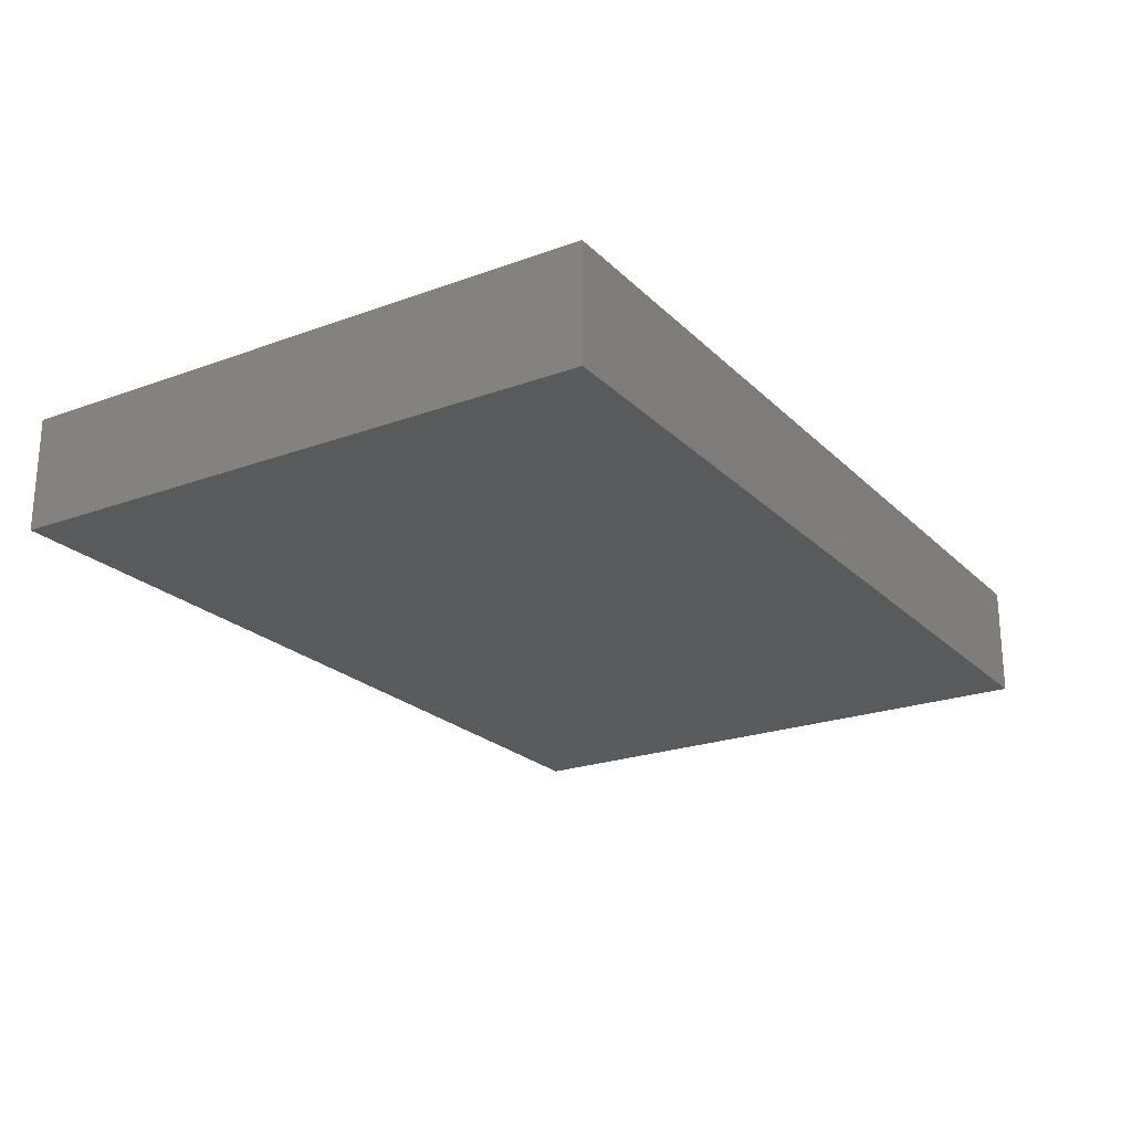
<metadata>
{"format":"stl","ext":"stl","renderer":"f3d","projection":"perspective","resolution":1024,"background":"white","views":[{"elev":-22.6,"azim":122.2,"up":"+Z"}]}
</metadata>
<code>
# stl→obj: 385 verts, 766 faces
v 0.03886 0.03936 -0.01028
v 0.03441 0.05417 -0.01028
v 0.04633 0.04506 -0.01028
v 0.0563 0.01423 0.01028
v 0.04843 0.01582 0.01028
v 0.04926 0.007114 0.01028
v -0.02544 -0.05417 -0.01028
v -0.03952 -0.05417 -0.01028
v -0.03293 -0.04756 -0.01028
v -0.08164 0.01707 0.01028
v -0.08164 0.02418 0
v -0.08164 0.01541 0.0003813
v 0.05817 0.04647 0.01028
v 0.05817 0.03224 0.01028
v 0.06658 0.0394 0.01028
v 0.01356 -0.01254 0.01028
v 6.939e-18 -0.01423 0.01028
v 0.007128 -0.02214 0.01028
v 0.05594 -0.02921 0.01028
v 0.04926 -0.02134 0.01028
v 0.03504 -0.03589 0.01028
v 0.08164 -0.04425 0.01028
v 0.0705 -0.04598 0.01028
v 0.08164 -0.05417 0.01028
v 0.05901 -0.05417 0.01028
v 0.07032 -0.05417 0.01028
v 0.06065 -0.04543 0.01028
v 0.02532 -0.01611 -0.01028
v 0.03519 -0.0109 -0.01028
v 0.03539 -0.02134 -0.01028
v -0.02618 0.005836 -0.01028
v -0.01595 -0.001893 -0.01028
v -0.03074 -0.002902 -0.01028
v -0.01595 0.04079 -0.01028
v -0.03002 0.0389 -0.01028
v -0.02486 0.04601 -0.01028
v -0.01855 0.05417 -0.01024
v -0.0816 -0.05417 0.0003554
v -0.08164 -0.03984 -0.01028
v -0.08164 -0.05417 -0.01028
v 0.04493 -0.05417 0.01028
v 0.04303 -0.05417 -0.0006312
v 0.05197 -0.05417 0
v 0.05959 -0.05417 -0.01028
v 0.06647 -0.04671 -0.01028
v 0.07062 -0.05417 -0.01028
v 0.07295 -0.03893 -0.01028
v 0.08164 -0.04103 -0.01028
v 0.04035 -0.03035 -0.01028
v 0.04726 -0.02298 -0.01028
v -0.0184 -0.05417 -0.001786
v -0.03139 -0.05417 -0.001321
v 0.02481 -0.05417 -0.001375
v 0.0161 -0.05417 0.002422
v 0.01737 -0.05417 -0.01028
v 0.03086 -0.05417 0.01028
v 0.007038 -0.03557 0.01028
v 0.01408 -0.02862 0.01028
v 0.03519 -0.01423 0.01028
v 0.01078 -0.05417 0.01028
v 0.008389 -0.04652 0.01028
v 0.002709 -0.05417 0.01028
v -0.08164 -0.03984 0.01028
v -0.06663 -0.03178 0.01028
v -0.08164 -0.02561 0.01028
v -0.0319 -0.03224 -0.01028
v -0.04597 -0.03224 -0.01028
v -0.03893 -0.02513 -0.01028
v -0.01292 -0.02774 0.01028
v -0.01408 -0.03557 0.01028
v -0.05093 -0.05417 0.01028
v -0.05788 -0.05417 0.001073
v -0.03952 -0.05417 -0.001786
v -0.01137 -0.05417 -0.01028
v 0.01737 -0.02134 -0.01028
v 0.01737 -0.0109 -0.01028
v 0.000664 0.04562 0.01028
v -0.007038 0.05417 0.01028
v -0.01307 0.04618 0.01028
v 0.006992 0.05417 0.01028
v 0.01408 0.04487 0.01028
v -0.0319 0.02467 -0.01028
v -0.04716 0.02593 -0.01028
v -0.03929 0.032 -0.01028
v 0.03002 0.03599 0.01028
v 0.03907 0.03913 0.01028
v 0.02815 0.04487 0.01028
v 0.07253 0.03003 0.01028
v 0.07256 -0.01935 0.01028
v 0.07309 -0.02776 0.01028
v 0.08164 -0.01756 0.01028
v -0.08164 0.00575 0.001079
v -0.04243 0.04487 0.01028
v -0.04967 0.05417 0.01028
v -0.05614 0.04264 0.01028
v 0.02539 -0.03047 -0.01028
v 0.01752 -0.03132 -0.01028
v -0.03893 0.003328 -0.01028
v -0.04597 -0.003786 -0.01028
v 0.05871 0.003734 -0.01028
v 0.06663 -0.001893 -0.01028
v 0.05256 -0.003786 -0.01028
v 0.05959 0.03178 -0.01028
v 0.06663 0.02656 -0.01028
v 0.05256 0.02467 -0.01028
v 0.003293 -0.02513 -0.01028
v -0.003137 -0.03141 -0.01028
v 0.05256 0.01044 -0.01028
v 0.0581 0.01883 -0.01028
v 0.06533 0.01269 -0.01028
v 0.07367 0.007114 -0.01028
v 0.08164 0.0134 0.004923
v 0.08164 0.0002189 -0.0001715
v 0.08164 0.007114 -0.01028
v 0.07339 0.04556 0.01028
v 0.02111 0.05417 -0.01028
v 0.01408 0.05417 0.001786
v 0.02881 0.05417 -0.0003639
v 0.05785 0.05417 0.001718
v 0.05945 0.05417 -0.01028
v 0.05193 0.05417 -0.01028
v 0.005856 0.03515 0.01028
v -0.03608 0.03611 0.01028
v -0.02808 0.04487 0.01028
v 0.05466 -0.04679 -0.01028
v 0.01097 -0.001905 0.01028
v 0.003895 -0.006843 0.01028
v 0.02111 0.03557 0.01028
v 0.01408 0.02845 0.01028
v 0.0294 0.02746 0.01028
v 0.02815 0 0.01028
v 0.03519 0.007114 0.01028
v 0.02111 0.0109 0.01028
v -0.07198 -0.03404 -0.01028
v -0.06772 -0.02431 -0.01028
v -0.06054 -0.03376 -0.01028
v -0.08164 0.03934 0.01028
v -0.08164 0.03862 -0.0006113
v -0.03519 0.007114 0.01028
v -0.03508 0.02116 0.01028
v -0.04223 0.01423 0.01028
v 0.02815 -0.04268 0.01028
v 0.03806 -0.04528 0.01028
v 0.06334 -0.02134 0.01028
v 0.002314 -0.01098 -0.01028
v -0.004037 -0.01771 -0.01028
v 0.08164 0.01973 0.01028
v 0.06334 0.02134 0.01028
v 0.06976 0.01372 0.01028
v 0.009746 -0.05417 -0.00385
v -0.05301 -0.02513 -0.01028
v 0.08164 0.05417 0
v 0.08164 0.05417 0.01028
v 0.08164 0.04487 0.01028
v -0.06005 -0.01801 -0.01028
v -0.05301 -0.0109 -0.01028
v -0.04464 -0.01857 -0.01028
v -0.03817 -0.01125 -0.01028
v -0.03149 -0.01765 -0.01028
v 0.03519 0.05417 0.01028
v 0.04223 0.05417 0
v -0.01401 0.05417 0.001786
v -0.007038 0.05417 -0.01028
v 0.08164 0.03557 0.01028
v 0.08164 0.04264 0.0005312
v 0.08164 0.04601 -0.01028
v 0.08164 -0.02217 -0.002336
v 0.08164 -0.02926 0.001786
v 0.08164 -0.0345 0.01028
v -0.06708 0.03178 -0.01028
v -0.05484 0.03426 -0.01028
v -0.05845 0.0253 -0.01028
v 0.05301 0.05417 0.01028
v -0.03952 -0.05417 0.01028
v -0.03393 -0.04634 0.01028
v -0.04815 -0.04613 0.01028
v -0.07349 -0.04621 0.01028
v -0.08164 -0.05417 0.01028
v -0.07341 -0.05417 0.01028
v -0.08164 0.05417 -0.01028
v -0.08164 0.05417 0.002282
v -0.07157 0.05417 -0.01028
v 0.02614 -0.004911 -0.01028
v 0.05531 0.04026 -0.01028
v 0.04356 0.05417 -0.01028
v 0.002709 -0.05417 -0.01028
v 0.05256 -0.03224 -0.01028
v 0.05959 -0.02513 -0.01028
v 0.06616 -0.03252 -0.01028
v -0.0109 -0.03981 -0.01028
v -0.01889 -0.04757 -0.01028
v -0.0671 -0.04163 -0.01028
v -0.06483 -0.05417 -0.01028
v -0.001969 -0.002672 -0.01028
v 0.009393 -0.003913 -0.01028
v 0.007038 0.05417 -0.01028
v 6.939e-18 0.05417 0.001786
v -0.02063 0.05417 0.01028
v -0.02634 0.05417 -0.0004274
v -0.02682 0.05417 -0.01028
v -0.03577 0.05417 -0.01028
v -0.04462 0.05417 -0.002598
v -0.05976 0.05417 -0.0009961
v 0.04493 -0.05417 -0.01028
v -0.08164 -0.03767 0.0001726
v -0.08164 -0.0263 0.00171
v -0.04775 0.05417 -0.01028
v 0.02628 0.04079 -0.01028
v 0.02927 0.01724 0.01028
v -0.004269 -0.05417 -0.003168
v 0.08164 0.05417 -0.01028
v -0.08164 -0.003328 0.01028
v -0.07118 0.006302 0.01028
v -0.08164 0.004696 0.01028
v 0.06334 -0.03557 0.01028
v 0.05519 -0.03815 0.01028
v 0.001382 0.0008574 0.01028
v 0.04004 0.02231 0.01028
v 0.07079 0.05417 -0.01028
v -0.02111 -0.007114 0.01028
v -0.02111 -0.01756 0.01028
v -0.009328 -0.01295 0.01028
v -0.01078 -0.0109 -0.01028
v -0.01782 -0.01801 -0.01028
v -0.06334 0.03557 0.01028
v -0.0477 0.03673 0.01028
v -0.007607 0.006145 -0.01028
v 0.005165 0.005221 -0.01028
v -0.007038 -0.05417 0.01028
v -0.02582 -0.05411 0.01028
v -0.02509 0.03196 -0.01028
v -0.01697 0.02415 -0.01028
v -0.01595 0.01233 -0.01028
v -0.007038 0.01756 -0.01028
v -0.06708 -0.0109 -0.01028
v -0.05979 -0.0446 -0.01028
v -0.05359 -0.05417 -0.01028
v -0.06005 -0.003786 -0.01028
v -0.06708 0.003328 -0.01028
v -0.05347 0.004574 -0.01028
v -0.05273 0.04479 -0.01028
v -0.04305 0.03927 -0.01028
v -0.04926 -0.02134 0.01028
v -0.03519 -0.02134 0.01028
v -0.03519 -0.007114 0.01028
v -0.06334 -0.02134 0.01028
v -0.0563 -0.01423 0.01028
v -0.06295 -0.006444 0.01028
v -0.05901 0.05417 0.01028
v -0.04223 -2.776e-17 0.01028
v -0.04926 -0.007114 0.01028
v -0.04926 0.02134 0.01028
v -0.01782 -0.03224 -0.01028
v -0.01078 -0.02513 -0.01028
v -0.06153 -0.04555 0.01028
v -0.05097 -0.04195 -0.01028
v -0.08164 -0.01695 -0.002787
v -0.08164 -0.01138 0.01028
v -0.08164 -0.01076 0.002315
v -0.06447 0.02107 0.01028
v -0.05794 0.02875 0.01028
v -0.02486 -0.0109 -0.01028
v -0.08164 -0.02513 -0.01028
v 0.08164 0.03492 -0.01028
v 0.05575 -0.01466 0.01028
v 0.04926 -0.007114 0.01028
v 0.04462 0.03385 -0.01028
v 0.03848 0.02467 -0.01028
v -0.007427 -0.004043 0.01028
v -0.07118 -0.01423 0.01028
v -0.0728 -0.02338 0.01028
v -0.01495 0.001176 0.01028
v -0.003754 0.009761 0.01028
v -0.02108 0.01441 0.01028
v -0.07367 0.02513 0.01028
v -0.06005 0.01044 -0.01028
v -0.02486 -0.02513 -0.01028
v -0.06518 -0.05417 0.01028
v 0.04223 0 0.01028
v 0.02111 -0.03557 0.01028
v -0.04926 0.007114 0.01028
v -0.0563 0.01423 0.01028
v -0.06334 0.007114 0.01028
v 0.08164 -0.007452 0.01028
v 0.06334 -0.007114 0.01028
v -0.08164 0.05417 0.01028
v 0.02238 -0.006854 0.01028
v 0.01996 0.00134 0.01028
v 0.04747 -0.03613 0.01028
v 0.06713 -0.01815 -0.01028
v 0.05934 -0.01042 -0.01028
v 0.04926 -0.04601 0.01028
v -0.04223 -0.02845 0.01028
v -0.03519 -0.03557 0.01028
v -0.007038 -0.04601 0.01028
v 0.0007538 -0.04354 0.01028
v -0.04778 -0.03554 0.01028
v 0.08164 -0.005659 -0.01028
v 0.08164 -0.01307 0
v -0.02111 -0.04601 0.01028
v 0.08164 -0.04553 -0.002683
v 0.08164 -0.05417 -0.01028
v -0.07449 -0.05417 0.003747
v -0.007038 0.03557 0.01028
v 0.007038 0.02134 0.01028
v 0.07209 -0.02435 -0.01028
v 0.08164 -0.01869 -0.01028
v 0.07342 0.03509 -0.01028
v 0.08164 0.005985 0.01028
v -0.07249 0.04859 0.01028
v 0.02441 0.02467 -0.01028
v 0.0312 0.03172 -0.01028
v 0.03728 0.03106 0.01028
v -0.001873 0.04079 -0.01028
v 0.01089 0.04153 -0.01028
v 0.003293 0.03178 -0.01028
v 0.01723 0.031 -0.01028
v 0.03144 -0.03935 -0.01028
v 0.06334 0.007114 0.01028
v 0.07119 -1.539e-05 0.01028
v 0.07359 -0.03572 0.01028
v -0.0563 0 0.01028
v 0.02082 -0.05417 0.01028
v -0.007547 0.02053 0.01028
v -0.007038 -0.02134 0.01028
v 0.01731 -0.03955 -0.01028
v -0.02815 0 0.01028
v -0.02486 0.01756 -0.01028
v 0.02111 0.05417 0.01028
v 0.01359 0.007651 0.01028
v -0.03559 0.05417 0.01028
v 0.05019 0.0255 0.01028
v 0.07278 0.05417 0.01028
v 0.007038 0.01756 -0.01028
v 6.939e-18 0.01233 -0.01028
v -0.001873 0.02467 -0.01028
v 0.04833 -0.01168 -0.01028
v 0.01408 0.01612 0.01028
v 0.05443 -0.01801 -0.01028
v 0.04225 -0.004599 -0.01028
v 0.04532 0.004331 -0.01028
v -0.08164 0.03178 -0.01028
v -0.08164 0.04601 -0.01028
v -0.0215 0.02899 0.01028
v -0.06708 0.04601 -0.01028
v 0.01762 0.002758 -0.01028
v -0.06302 0.05417 -0.01028
v 0.08164 -0.03016 -0.01028
v 0.08164 0.02134 -0.01028
v 0.07761 0.01406 -0.01028
v 0.02111 -0.02134 0.01028
v 0.04597 0.04676 0.01028
v 0.06392 0.05417 0.01028
v -0.07274 0.0369 0.01028
v 0.01737 0.01756 -0.01028
v 0.03144 0.003328 -0.01028
v 0.04552 0.01756 -0.01028
v -0.03844 -0.04046 -0.01028
v -0.02496 -0.03986 -0.01028
v -0.004823 -0.04756 -0.01028
v 0.00339 -0.03989 -0.01028
v 0.009209 -0.04757 -0.01028
v 0.04614 -0.04021 -0.01028
v -0.06701 0.01828 -0.01028
v -0.04684 0.009401 -0.01028
v -0.05299 0.01687 -0.01028
v -0.03929 0.01696 -0.01028
v 0.02275 0.009623 -0.01028
v 0.03785 -0.04699 -0.01028
v 0.04964 0.03819 0.01028
v 0.02428 -0.04746 -0.01028
v 0.03144 -0.05417 -0.01028
v 0.05959 -0.03935 -0.01028
v -0.07421 -0.01908 -0.01028
v -0.08164 0.002844 -0.01028
v -0.0743 0.009374 -0.01028
v -0.08164 0.01707 -0.01028
v -0.07516 0.02442 -0.01028
v -0.01078 0.03178 -0.01028
v 0.03108 0.01661 -0.01028
v -0.07425 -0.004921 -0.01028
v -0.08164 -0.01138 -0.01028
v -0.02809 -0.02719 0.01028
v -0.02192 -0.03428 0.01028
v 0.03848 0.01044 -0.01028
f 1 2 3
f 4 5 6
f 7 8 9
f 10 11 12
f 13 14 15
f 16 17 18
f 19 20 21
f 22 23 24
f 25 26 27
f 28 29 30
f 31 32 33
f 34 35 36
f 36 37 34
f 38 39 40
f 41 42 43
f 44 45 46
f 45 47 48
f 49 30 50
f 7 51 52
f 53 54 55
f 42 56 53
f 18 57 58
f 20 59 21
f 60 61 62
f 63 64 65
f 66 67 68
f 69 70 57
f 71 72 73
f 51 7 74
f 28 75 76
f 77 78 79
f 80 77 81
f 82 83 84
f 85 86 87
f 88 15 14
f 89 90 91
f 92 10 12
f 93 94 95
f 96 97 75
f 98 33 99
f 100 101 102
f 103 104 105
f 106 97 107
f 108 109 110
f 101 110 111
f 112 113 114
f 115 15 88
f 116 117 118
f 119 120 121
f 122 81 77
f 123 124 93
f 125 45 44
f 126 127 16
f 128 122 129
f 128 129 130
f 128 87 81
f 131 132 133
f 134 135 136
f 11 137 138
f 139 140 141
f 21 142 143
f 144 90 89
f 145 75 146
f 147 148 149
f 150 55 54
f 136 151 67
f 152 153 154
f 155 156 157
f 157 158 159
f 118 160 161
f 162 163 37
f 164 165 154
f 165 166 152
f 167 91 168
f 168 91 169
f 170 171 172
f 118 161 2
f 160 173 161
f 174 175 176
f 177 178 179
f 24 23 26
f 180 181 182
f 28 30 96
f 76 183 28
f 184 121 120
f 183 29 28
f 185 3 2
f 62 186 150
f 187 188 189
f 190 74 191
f 40 39 192
f 192 193 40
f 194 195 145
f 117 196 197
f 161 185 2
f 198 162 199
f 44 46 43
f 200 201 199
f 202 203 94
f 42 204 43
f 205 206 39
f 201 202 199
f 202 207 203
f 1 208 2
f 209 133 132
f 88 147 164
f 197 196 163
f 162 78 197
f 210 186 62
f 166 211 152
f 212 213 214
f 27 215 216
f 217 127 126
f 130 209 218
f 119 152 219
f 220 221 222
f 223 146 224
f 225 226 95
f 34 37 163
f 26 25 43
f 227 228 194
f 41 43 25
f 8 7 52
f 51 229 230
f 231 232 82
f 233 232 234
f 235 156 155
f 236 237 193
f 238 239 240
f 238 240 99
f 156 235 238
f 241 242 171
f 243 244 245
f 246 247 248
f 225 95 249
f 250 251 245
f 140 226 252
f 134 192 39
f 107 253 254
f 177 255 64
f 155 151 135
f 136 256 236
f 257 258 259
f 225 260 261
f 136 135 151
f 224 159 262
f 257 263 206
f 166 165 264
f 265 266 59
f 267 105 268
f 222 17 269
f 260 252 261
f 270 271 246
f 248 270 246
f 63 205 38
f 272 273 274
f 137 10 275
f 276 240 239
f 176 255 71
f 253 66 277
f 23 215 27
f 278 72 71
f 59 279 131
f 59 266 279
f 142 21 280
f 281 282 283
f 149 148 4
f 91 284 89
f 265 285 266
f 181 138 137
f 137 286 181
f 142 56 143
f 287 131 288
f 219 152 211
f 58 57 280
f 289 216 19
f 289 21 143
f 101 290 291
f 210 51 74
f 216 289 292
f 293 294 244
f 70 295 296
f 255 176 297
f 255 179 278
f 46 26 43
f 113 298 114
f 299 298 113
f 148 147 88
f 88 164 154
f 255 278 71
f 230 175 174
f 229 300 230
f 52 174 73
f 174 176 71
f 301 24 302
f 40 303 38
f 304 305 122
f 306 290 307
f 139 250 245
f 219 308 120
f 284 113 309
f 225 249 310
f 278 303 72
f 311 312 268
f 223 32 194
f 313 130 218
f 88 14 148
f 301 22 24
f 314 315 316
f 116 208 317
f 317 315 116
f 312 208 1
f 299 167 307
f 318 96 49
f 319 320 149
f 141 252 282
f 249 286 310
f 286 249 181
f 215 321 90
f 248 251 322
f 31 233 32
f 142 323 56
f 85 128 130
f 128 85 87
f 209 130 129
f 274 273 324
f 305 304 324
f 325 17 222
f 97 96 326
f 281 139 141
f 274 139 327
f 10 214 213
f 328 232 233
f 207 242 241
f 96 75 28
f 322 251 281
f 10 213 275
f 37 36 200
f 315 196 116
f 206 65 258
f 3 185 121
f 65 205 63
f 259 258 212
f 94 203 249
f 199 162 37
f 115 154 153
f 81 87 329
f 330 288 133
f 287 288 126
f 249 95 94
f 124 79 198
f 93 124 331
f 5 332 218
f 5 132 6
f 10 92 214
f 179 255 177
f 255 297 64
f 220 222 269
f 330 273 217
f 61 296 62
f 86 85 313
f 333 115 153
f 334 335 336
f 269 273 272
f 313 218 332
f 126 288 330
f 5 218 132
f 217 273 269
f 272 220 269
f 227 335 228
f 335 227 234
f 176 175 297
f 337 50 30
f 337 30 29
f 215 23 321
f 92 212 214
f 338 330 133
f 103 308 104
f 339 337 291
f 290 339 291
f 101 298 307
f 102 340 341
f 340 102 337
f 233 227 32
f 342 138 343
f 34 163 314
f 315 314 196
f 261 252 226
f 201 200 36
f 245 327 139
f 49 96 30
f 140 344 123
f 345 241 171
f 228 346 195
f 233 234 227
f 327 272 274
f 194 32 227
f 344 79 124
f 345 347 241
f 347 207 241
f 16 127 17
f 217 126 330
f 279 132 131
f 266 6 279
f 285 265 144
f 144 89 285
f 347 345 182
f 348 307 167
f 35 242 201
f 57 296 61
f 140 274 344
f 52 73 8
f 173 119 121
f 299 91 167
f 164 147 349
f 19 216 215
f 20 19 144
f 144 265 20
f 65 64 271
f 270 258 271
f 281 283 322
f 226 225 261
f 294 293 297
f 207 347 203
f 347 182 203
f 219 166 308
f 121 185 161
f 348 47 306
f 307 348 306
f 348 48 47
f 16 287 126
f 111 350 114
f 59 351 21
f 279 6 132
f 207 202 201
f 162 197 163
f 165 164 264
f 264 164 349
f 51 230 52
f 40 193 303
f 152 154 165
f 46 48 302
f 120 119 219
f 180 182 343
f 168 169 48
f 301 48 169
f 112 349 147
f 27 26 23
f 349 350 104
f 207 201 242
f 194 228 195
f 65 206 205
f 323 54 53
f 38 303 178
f 178 303 179
f 278 179 303
f 83 172 171
f 49 50 187
f 248 212 270
f 212 248 213
f 298 299 307
f 313 85 130
f 86 352 160
f 101 111 298
f 338 129 305
f 348 167 168
f 192 236 193
f 37 200 199
f 134 39 263
f 173 13 353
f 44 204 125
f 352 13 173
f 354 275 225
f 275 354 137
f 235 155 135
f 239 238 235
f 277 159 224
f 33 32 262
f 146 254 224
f 76 195 346
f 76 346 183
f 355 317 311
f 356 340 29
f 87 86 160
f 105 357 268
f 267 3 184
f 258 65 271
f 237 236 256
f 358 9 8
f 7 359 191
f 359 66 253
f 360 74 190
f 190 253 107
f 361 362 186
f 363 125 204
f 46 45 48
f 189 306 47
f 209 132 218
f 364 276 239
f 365 240 366
f 240 276 366
f 367 31 98
f 368 346 355
f 357 108 341
f 8 256 358
f 360 361 186
f 363 204 369
f 7 9 359
f 352 370 13
f 371 55 326
f 362 326 55
f 372 318 369
f 318 372 371
f 125 373 45
f 206 263 39
f 363 373 125
f 363 187 373
f 187 50 188
f 339 188 50
f 341 100 102
f 108 100 341
f 105 109 357
f 357 109 108
f 184 103 267
f 267 103 105
f 135 263 374
f 134 263 135
f 375 376 239
f 377 378 364
f 342 345 170
f 343 182 345
f 275 213 260
f 225 275 260
f 223 262 32
f 262 223 224
f 253 277 254
f 277 224 254
f 231 34 379
f 379 232 231
f 254 106 107
f 146 106 254
f 314 316 379
f 336 379 316
f 158 157 156
f 158 156 99
f 98 99 240
f 365 98 240
f 364 172 366
f 276 364 366
f 67 358 256
f 68 151 157
f 151 68 67
f 367 366 83
f 83 171 84
f 84 171 242
f 68 159 277
f 277 66 68
f 158 262 159
f 33 262 158
f 31 33 98
f 82 328 367
f 84 231 82
f 35 231 84
f 35 201 36
f 300 175 230
f 76 145 195
f 228 355 346
f 317 316 315
f 368 356 346
f 380 355 311
f 312 317 208
f 312 311 317
f 357 380 268
f 267 268 312
f 312 1 267
f 289 143 292
f 373 189 47
f 373 47 45
f 188 290 306
f 188 306 189
f 88 154 115
f 119 173 353
f 370 332 14
f 313 332 370
f 234 379 336
f 232 379 234
f 334 336 316
f 84 242 35
f 183 356 29
f 353 15 115
f 13 15 353
f 133 209 338
f 342 378 377
f 184 3 121
f 64 246 271
f 64 297 243
f 330 305 273
f 273 305 324
f 300 294 175
f 104 308 349
f 43 204 44
f 186 362 55
f 150 186 55
f 381 382 375
f 377 376 375
f 173 160 352
f 124 198 331
f 166 219 211
f 14 332 148
f 325 222 221
f 269 17 127
f 269 127 217
f 100 110 101
f 97 106 75
f 383 221 244
f 206 258 257
f 381 235 382
f 382 235 374
f 239 381 375
f 377 364 376
f 342 170 378
f 46 302 24
f 292 41 25
f 27 292 25
f 191 74 7
f 74 360 186
f 8 237 256
f 369 204 372
f 229 210 62
f 54 60 62
f 54 62 150
f 375 382 212
f 63 38 178
f 92 377 375
f 12 377 92
f 270 212 258
f 249 182 181
f 86 313 370
f 337 339 50
f 384 300 70
f 321 22 169
f 228 334 355
f 178 177 63
f 72 303 193
f 73 237 8
f 110 109 104
f 257 259 382
f 212 382 259
f 354 286 137
f 95 226 93
f 272 327 220
f 344 324 304
f 34 314 379
f 79 304 77
f 305 129 122
f 351 287 16
f 320 319 285
f 103 184 120
f 103 120 308
f 308 166 264
f 239 235 381
f 378 170 364
f 364 170 172
f 170 345 171
f 238 99 156
f 33 158 99
f 367 83 82
f 82 232 328
f 34 231 35
f 343 345 342
f 251 247 243
f 245 251 243
f 245 244 221
f 20 265 59
f 266 285 319
f 322 283 248
f 248 283 213
f 251 250 281
f 355 334 317
f 311 268 380
f 1 3 267
f 102 101 291
f 105 104 109
f 308 264 349
f 135 374 235
f 155 157 151
f 157 159 68
f 75 106 146
f 290 188 339
f 323 142 280
f 292 143 41
f 363 49 187
f 144 19 215
f 302 48 301
f 134 136 192
f 136 67 256
f 358 67 66
f 107 97 361
f 187 189 373
f 177 64 63
f 243 297 293
f 294 383 244
f 69 57 18
f 351 58 280
f 289 19 21
f 215 90 144
f 376 364 239
f 367 98 365
f 328 233 31
f 385 356 380
f 380 356 368
f 357 341 385
f 100 108 110
f 260 213 283
f 305 330 338
f 149 4 319
f 260 283 282
f 281 141 282
f 274 140 139
f 110 104 111
f 111 104 350
f 112 114 349
f 349 114 350
f 249 203 182
f 323 60 54
f 90 321 169
f 172 83 366
f 292 27 216
f 6 319 4
f 266 319 6
f 13 370 14
f 344 304 79
f 18 17 325
f 163 196 314
f 361 360 190
f 107 361 190
f 223 145 146
f 194 145 223
f 335 234 336
f 74 186 210
f 295 300 229
f 300 295 70
f 384 70 69
f 296 57 70
f 69 18 325
f 324 344 274
f 304 122 77
f 93 331 94
f 331 202 94
f 78 80 197
f 80 78 77
f 191 359 190
f 190 359 253
f 244 243 293
f 140 252 141
f 136 236 192
f 367 365 366
f 230 174 52
f 175 294 297
f 247 246 243
f 243 246 64
f 247 251 248
f 260 282 252
f 250 139 281
f 226 123 93
f 123 226 140
f 361 97 326
f 361 326 362
f 75 145 76
f 334 316 317
f 221 220 245
f 327 245 220
f 18 351 16
f 351 18 58
f 80 329 117
f 287 59 131
f 333 152 353
f 358 359 9
f 359 358 66
f 367 328 31
f 318 326 96
f 318 371 326
f 183 346 356
f 363 318 49
f 369 318 363
f 29 340 337
f 196 117 116
f 116 118 2
f 53 55 372
f 371 372 55
f 384 294 300
f 294 384 383
f 323 280 61
f 60 323 61
f 61 280 57
f 280 21 351
f 287 351 59
f 285 89 284
f 285 284 320
f 41 56 42
f 56 41 143
f 123 344 124
f 122 128 81
f 80 81 329
f 160 329 87
f 329 160 118
f 380 368 355
f 385 341 356
f 340 356 341
f 357 385 380
f 116 2 208
f 114 298 111
f 149 320 309
f 147 149 309
f 91 90 169
f 301 169 22
f 354 225 310
f 354 310 286
f 38 205 39
f 295 62 296
f 62 295 229
f 78 162 198
f 198 79 78
f 4 332 5
f 4 148 332
f 69 383 384
f 383 69 221
f 69 325 221
f 131 133 288
f 73 174 71
f 152 333 153
f 210 229 51
f 320 284 309
f 382 374 263
f 382 263 257
f 309 112 147
f 343 181 180
f 92 375 212
f 331 199 202
f 113 284 299
f 333 353 115
f 138 342 11
f 11 342 377
f 353 152 119
f 46 24 26
f 309 113 112
f 138 181 343
f 237 72 193
f 72 237 73
f 173 121 161
f 48 348 168
f 331 198 199
f 338 209 129
f 284 91 299
f 11 377 12
f 10 137 11
f 102 291 337
f 352 86 370
f 56 323 53
f 42 53 372
f 372 204 42
f 101 307 290
f 197 80 117
f 117 329 118
f 228 335 334
f 321 23 22

</code>
